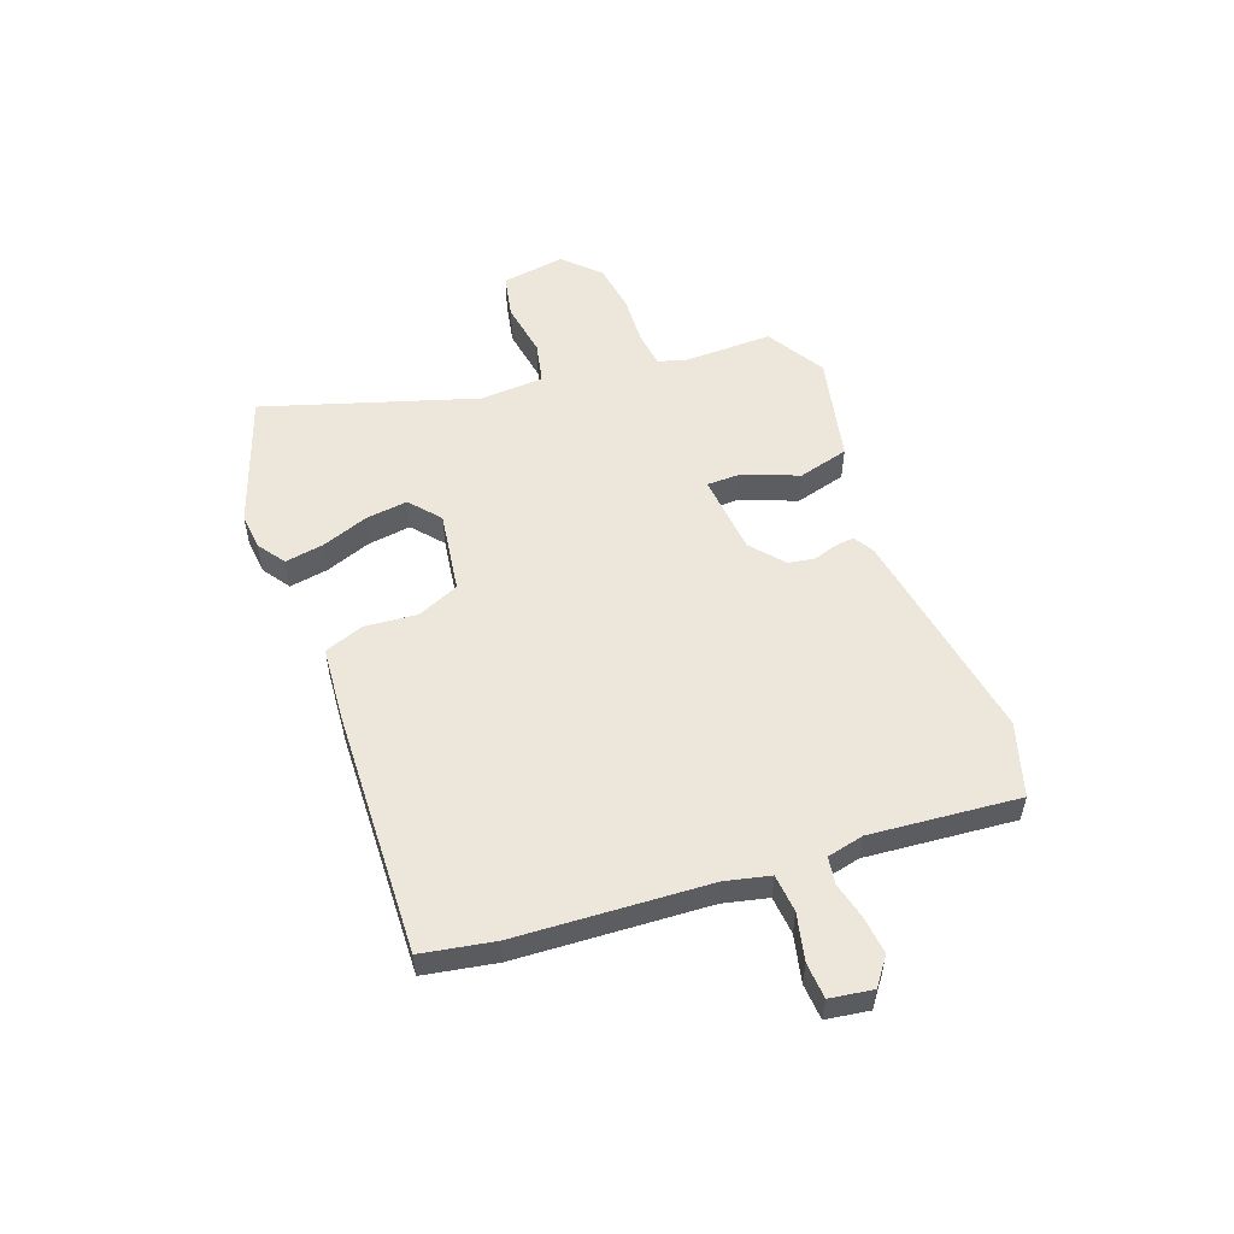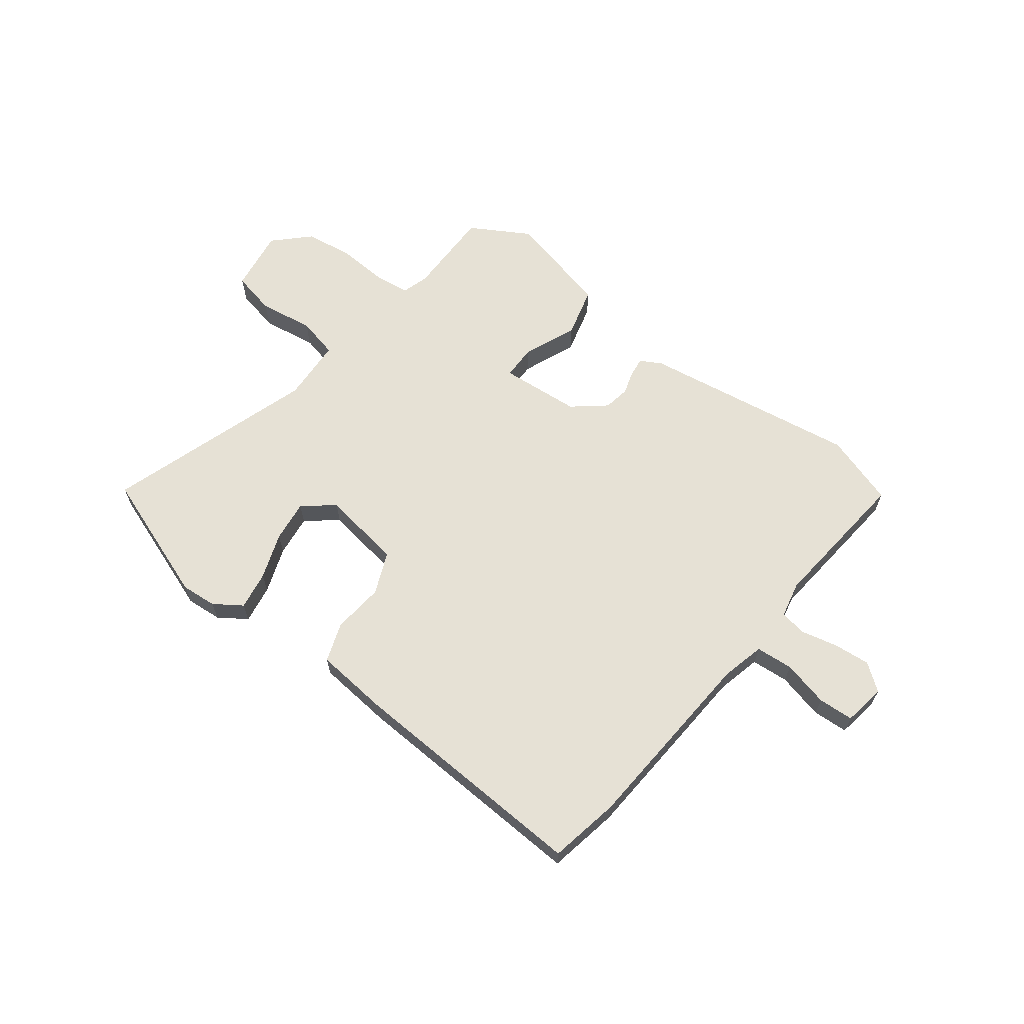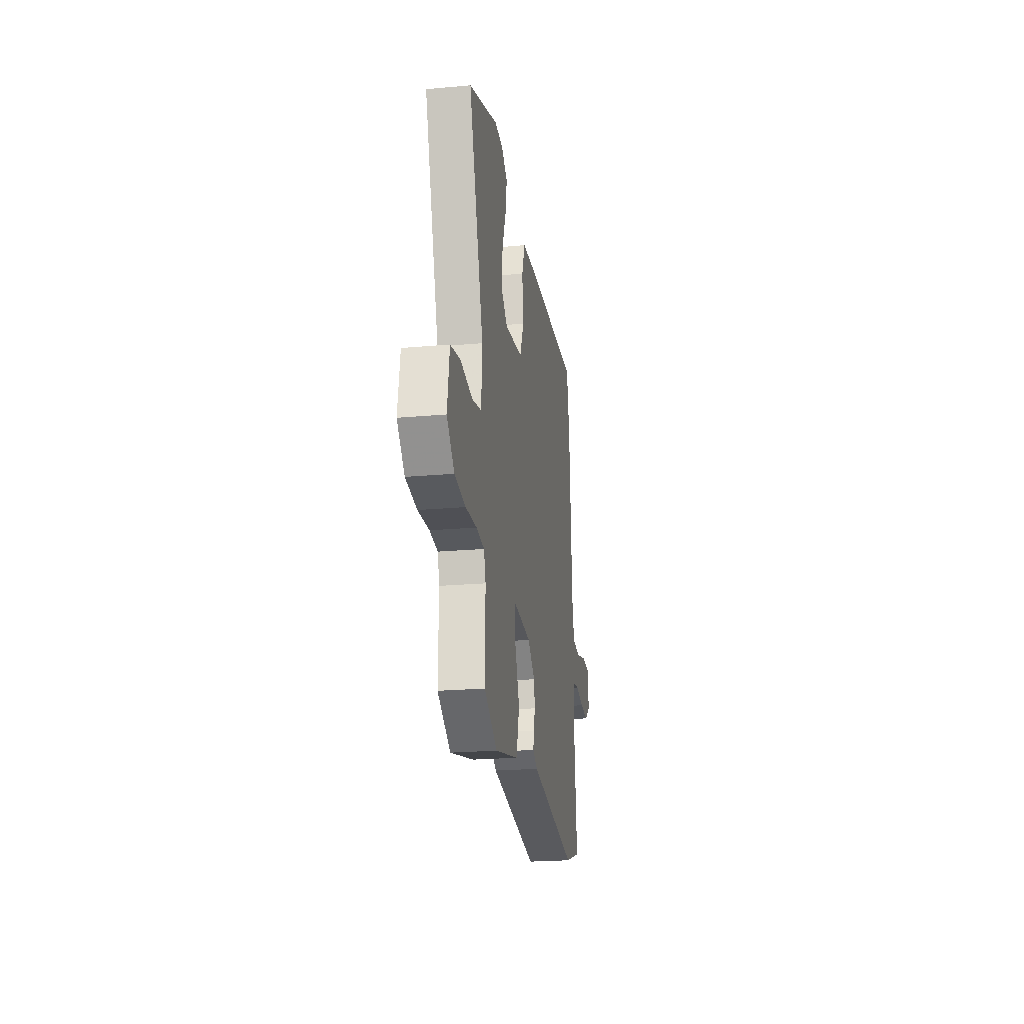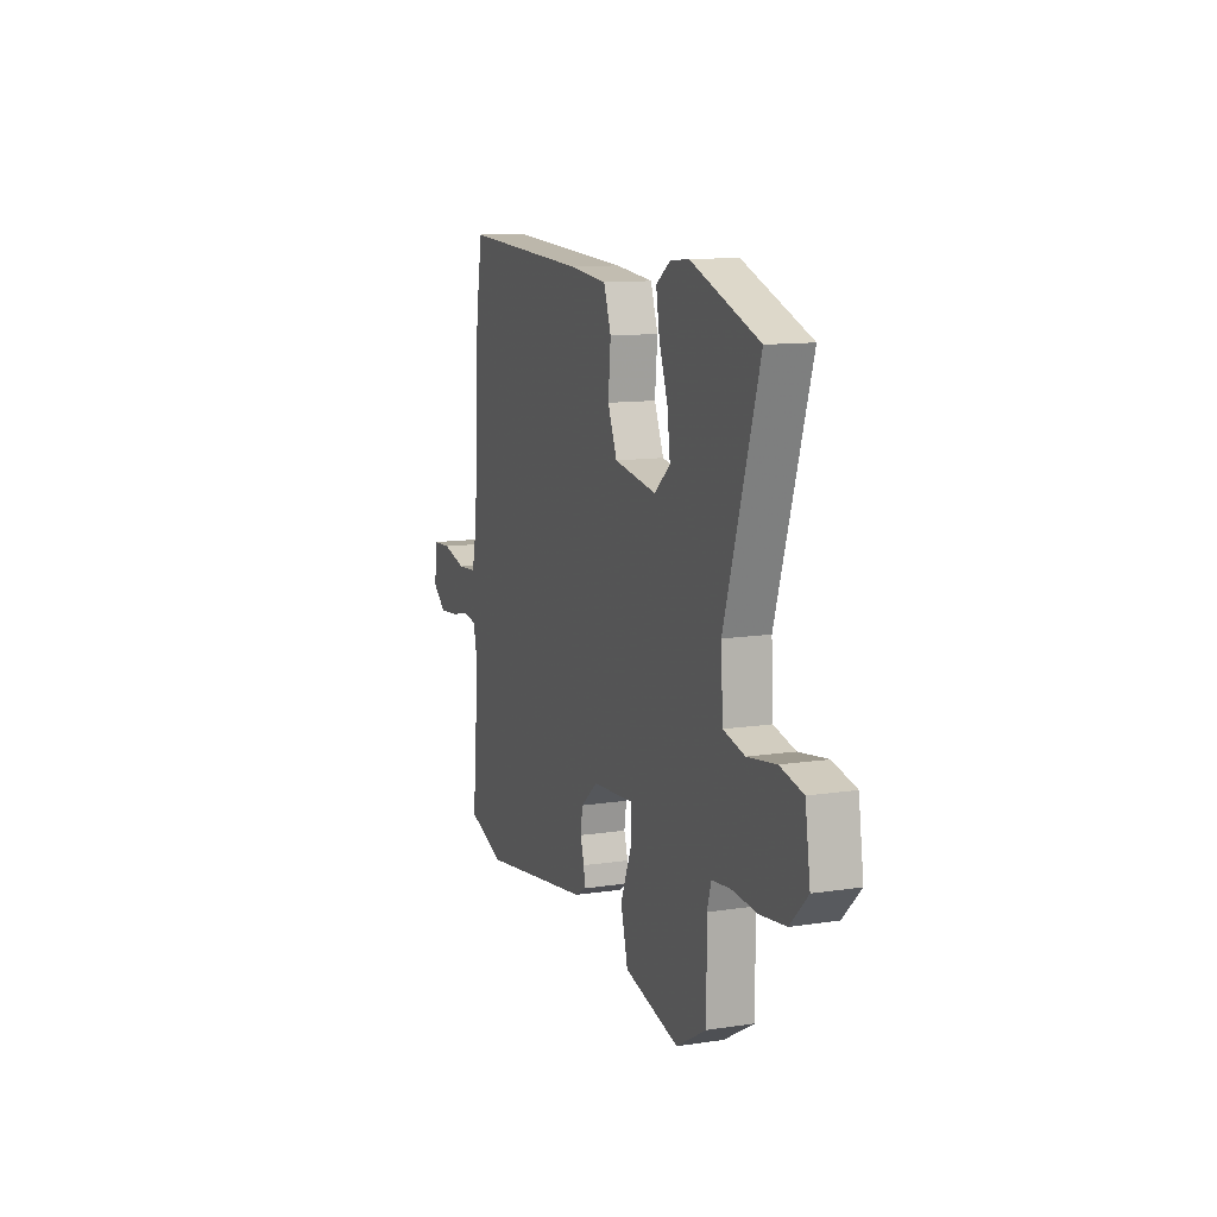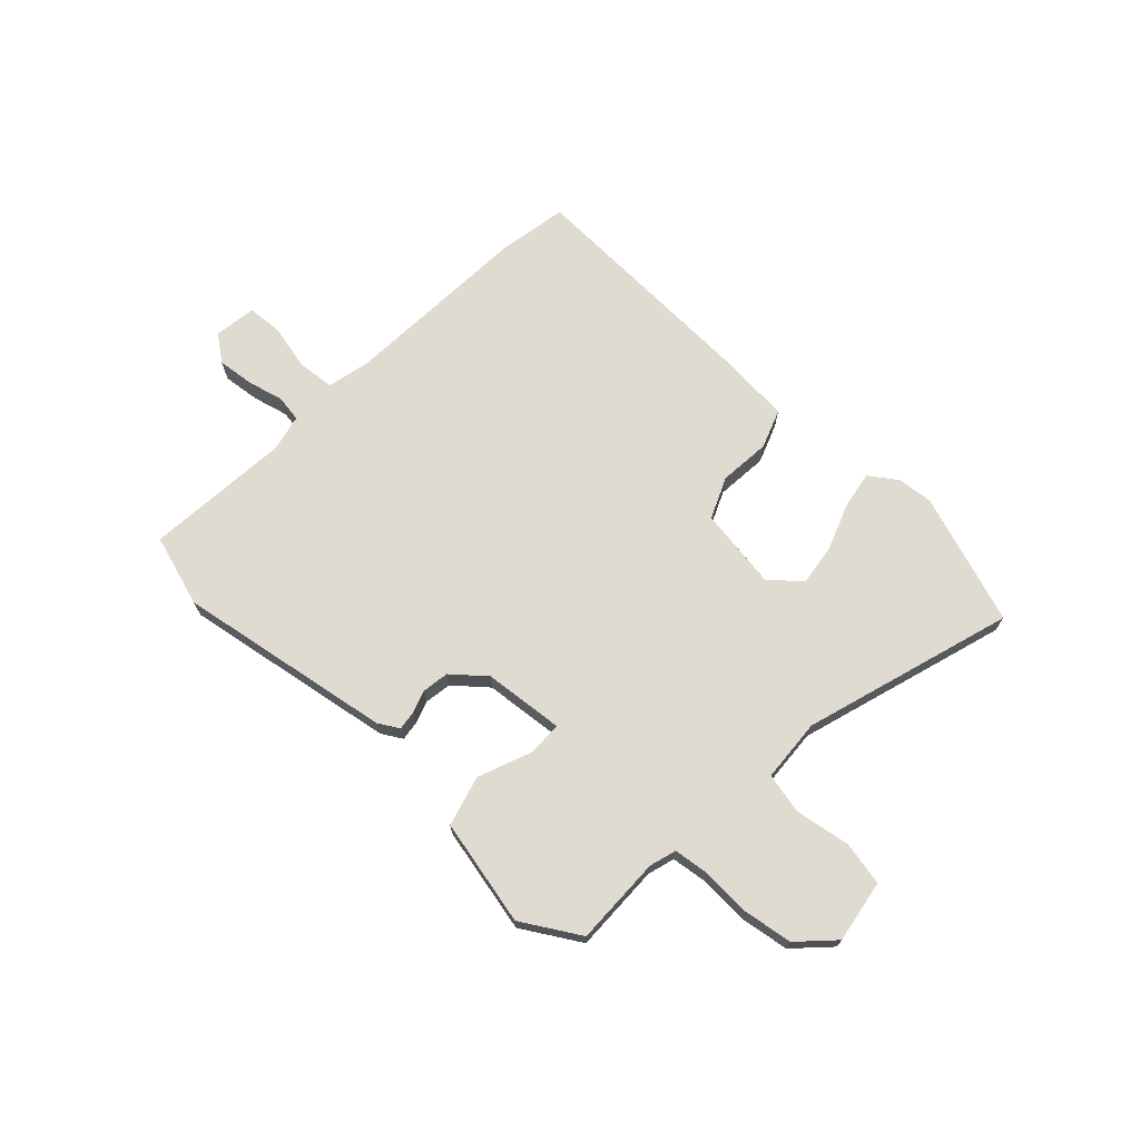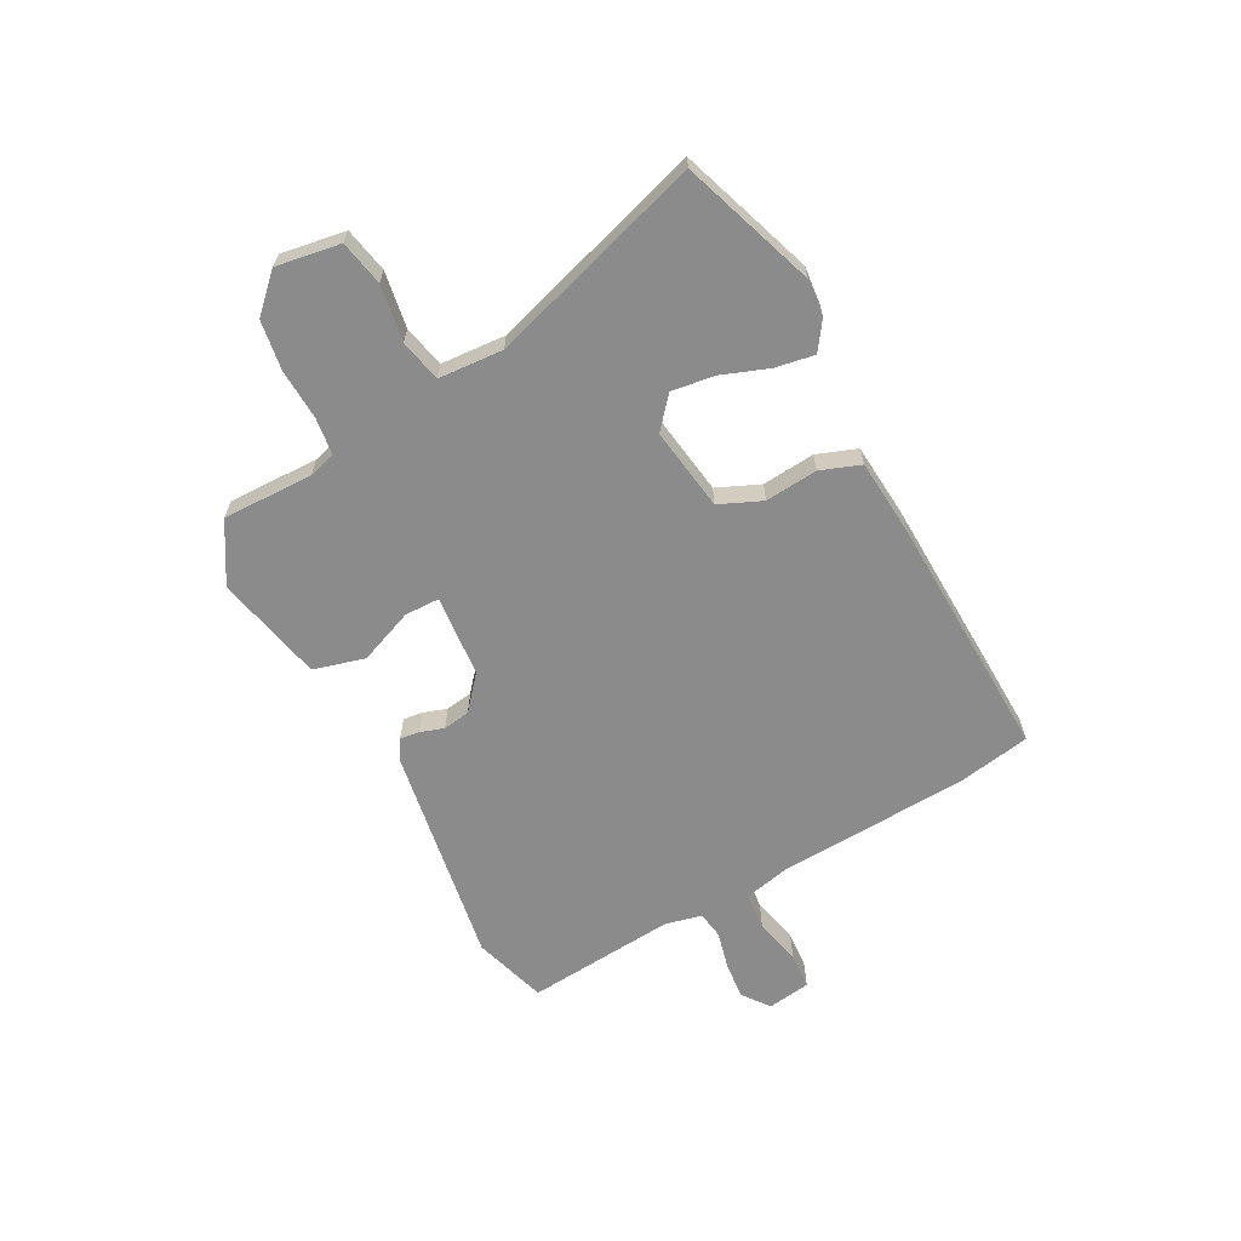
<metadata>
{"format":"obj","ext":"obj","renderer":"f3d","projection":"perspective","resolution":1024,"background":"white","views":[{"elev":53.7,"azim":69.6,"up":"+Y"},{"elev":64.3,"azim":37.7,"up":"+Y"},{"elev":-22.4,"azim":-81.1,"up":"+Z"},{"elev":12.0,"azim":-109.9,"up":"+Z"},{"elev":70.2,"azim":-137.1,"up":"+Y"},{"elev":-64.0,"azim":-62.2,"up":"+Y"}]}
</metadata>
<code>
v -0.648 0.07 0.448
v -0.407 0.07 0.533
v -0.341 0.07 0.527
v -0.29 0.07 0.492
v -0.302 0.07 0.421
v -0.333 0.07 0.336
v -0.343 0.07 0.259
v -0.287 0.07 0.212
v -0.137 0.07 0.235
v -0.104 0.07 0.312
v -0.113 0.07 0.407
v -0.087 0.07 0.479
v 0.049 0.07 0.491
v 0.498 0.07 0.51
v 0.522 0.07 0.379
v 0.543 0.07 0.03
v 0.562 0.07 -0.051
v 0.631 0.07 -0.057
v 0.716 0.07 -0.037
v 0.781 0.07 -0.041
v 0.793 0.07 -0.119
v 0.744 0.07 -0.156
v 0.676 0.07 -0.149
v 0.609 0.07 -0.133
v 0.56 0.07 -0.141
v 0.545 0.07 -0.208
v 0.57 0.07 -0.478
v 0.437 0.07 -0.52
v 0.038 0.07 -0.456
v 0 0.07 -0.434
v 0.004 0.07 -0.399
v 0.018 0.07 -0.356
v 0.01 0.07 -0.307
v -0.05 0.07 -0.257
v -0.198 0.07 -0.244
v -0.199 0.07 -0.307
v -0.159 0.07 -0.406
v -0.184 0.07 -0.499
v -0.38 0.07 -0.543
v -0.487 0.07 -0.48
v -0.485 0.07 -0.316
v -0.5 0.07 -0.267
v -0.566 0.07 -0.259
v -0.657 0.07 -0.264
v -0.747 0.07 -0.251
v -0.809 0.07 -0.189
v -0.791 0.07 -0.073
v -0.71 0.07 -0.056
v -0.609 0.07 -0.072
v -0.533 0.07 -0.055
v -0.526 0.07 0.062
v -0.648 0 0.448
v -0.407 0 0.533
v -0.341 0 0.527
v -0.29 0 0.492
v -0.302 0 0.421
v -0.333 0 0.336
v -0.343 0 0.259
v -0.287 0 0.212
v -0.137 0 0.235
v -0.104 0 0.312
v -0.113 0 0.407
v -0.087 0 0.479
v 0.049 0 0.491
v 0.498 0 0.51
v 0.522 0 0.379
v 0.543 0 0.03
v 0.562 0 -0.051
v 0.631 0 -0.057
v 0.716 0 -0.037
v 0.781 0 -0.041
v 0.793 0 -0.119
v 0.744 0 -0.156
v 0.676 0 -0.149
v 0.609 0 -0.133
v 0.56 0 -0.141
v 0.545 0 -0.208
v 0.57 0 -0.478
v 0.437 0 -0.52
v 0.038 0 -0.456
v 0 0 -0.434
v 0.004 0 -0.399
v 0.018 0 -0.356
v 0.01 0 -0.307
v -0.05 0 -0.257
v -0.198 0 -0.244
v -0.199 0 -0.307
v -0.159 0 -0.406
v -0.184 0 -0.499
v -0.38 0 -0.543
v -0.487 0 -0.48
v -0.485 0 -0.316
v -0.5 0 -0.267
v -0.566 0 -0.259
v -0.657 0 -0.264
v -0.747 0 -0.251
v -0.809 0 -0.189
v -0.791 0 -0.073
v -0.71 0 -0.056
v -0.609 0 -0.072
v -0.533 0 -0.055
v -0.526 0 0.062
f 47 48 49
f 46 47 49
f 45 46 49
f 44 45 49
f 43 44 49
f 42 43 49 50
f 41 42 50 51
f 39 40 41
f 38 39 41
f 37 38 41
f 36 37 41
f 35 36 41 51
f 30 31 32
f 29 30 32
f 28 29 32
f 27 28 32
f 26 27 32
f 25 26 32 33
f 22 23 24
f 21 22 24
f 20 21 24
f 19 20 24
f 18 19 24
f 17 18 24 25
f 25 33 34
f 17 25 34
f 16 17 34
f 15 16 34
f 14 15 34
f 13 14 34
f 12 13 34
f 11 12 34
f 10 11 34
f 4 5 6
f 3 4 6
f 2 3 6
f 1 2 6
f 51 1 6
f 51 6 7
f 35 51 7 8
f 9 10 34 35
f 8 9 35
f 100 99 98
f 100 98 97
f 100 97 96
f 100 96 95
f 100 95 94
f 101 100 94 93
f 102 101 93 92
f 92 91 90
f 92 90 89
f 92 89 88
f 92 88 87
f 102 92 87 86
f 83 82 81
f 83 81 80
f 83 80 79
f 83 79 78
f 83 78 77
f 84 83 77 76
f 75 74 73
f 75 73 72
f 75 72 71
f 75 71 70
f 75 70 69
f 76 75 69 68
f 85 84 76
f 85 76 68
f 85 68 67
f 85 67 66
f 85 66 65
f 85 65 64
f 85 64 63
f 85 63 62
f 85 62 61
f 57 56 55
f 57 55 54
f 57 54 53
f 57 53 52
f 57 52 102
f 58 57 102
f 59 58 102 86
f 86 85 61 60
f 86 60 59
f 1 52 53 2
f 2 53 54 3
f 3 54 55 4
f 4 55 56 5
f 5 56 57 6
f 6 57 58 7
f 7 58 59 8
f 8 59 60 9
f 9 60 61 10
f 10 61 62 11
f 11 62 63 12
f 12 63 64 13
f 13 64 65 14
f 14 65 66 15
f 15 66 67 16
f 16 67 68 17
f 17 68 69 18
f 18 69 70 19
f 19 70 71 20
f 20 71 72 21
f 21 72 73 22
f 22 73 74 23
f 23 74 75 24
f 24 75 76 25
f 25 76 77 26
f 26 77 78 27
f 27 78 79 28
f 28 79 80 29
f 29 80 81 30
f 30 81 82 31
f 31 82 83 32
f 32 83 84 33
f 33 84 85 34
f 34 85 86 35
f 35 86 87 36
f 36 87 88 37
f 37 88 89 38
f 38 89 90 39
f 39 90 91 40
f 40 91 92 41
f 41 92 93 42
f 42 93 94 43
f 43 94 95 44
f 44 95 96 45
f 45 96 97 46
f 46 97 98 47
f 47 98 99 48
f 48 99 100 49
f 49 100 101 50
f 50 101 102 51
f 51 102 52 1

</code>
